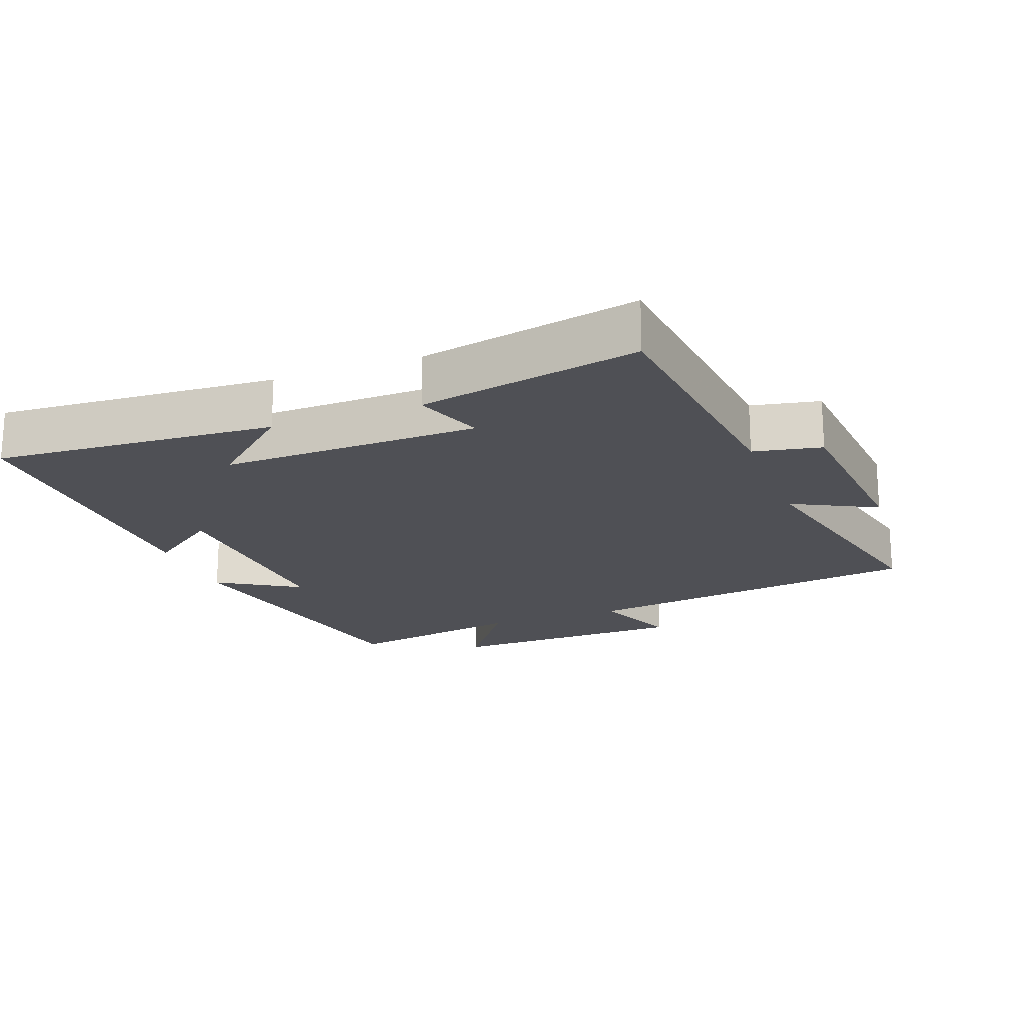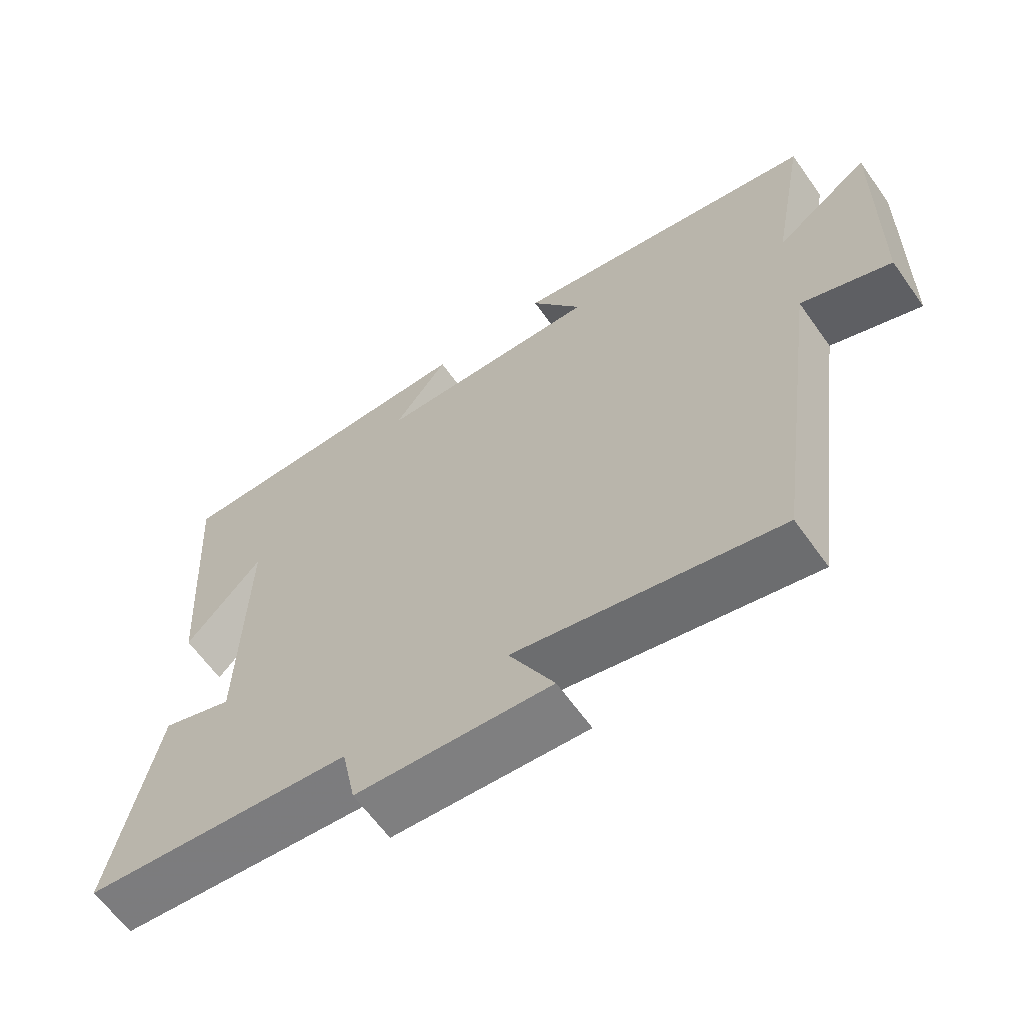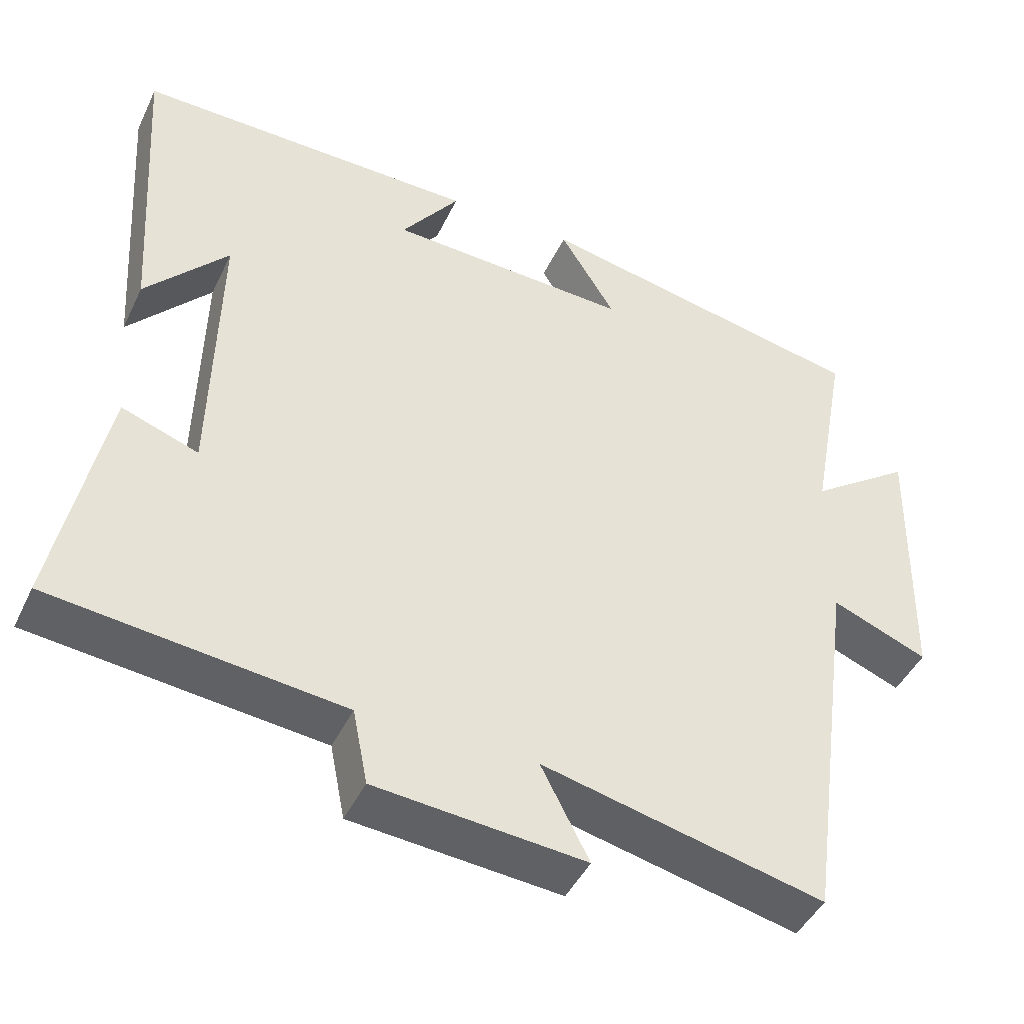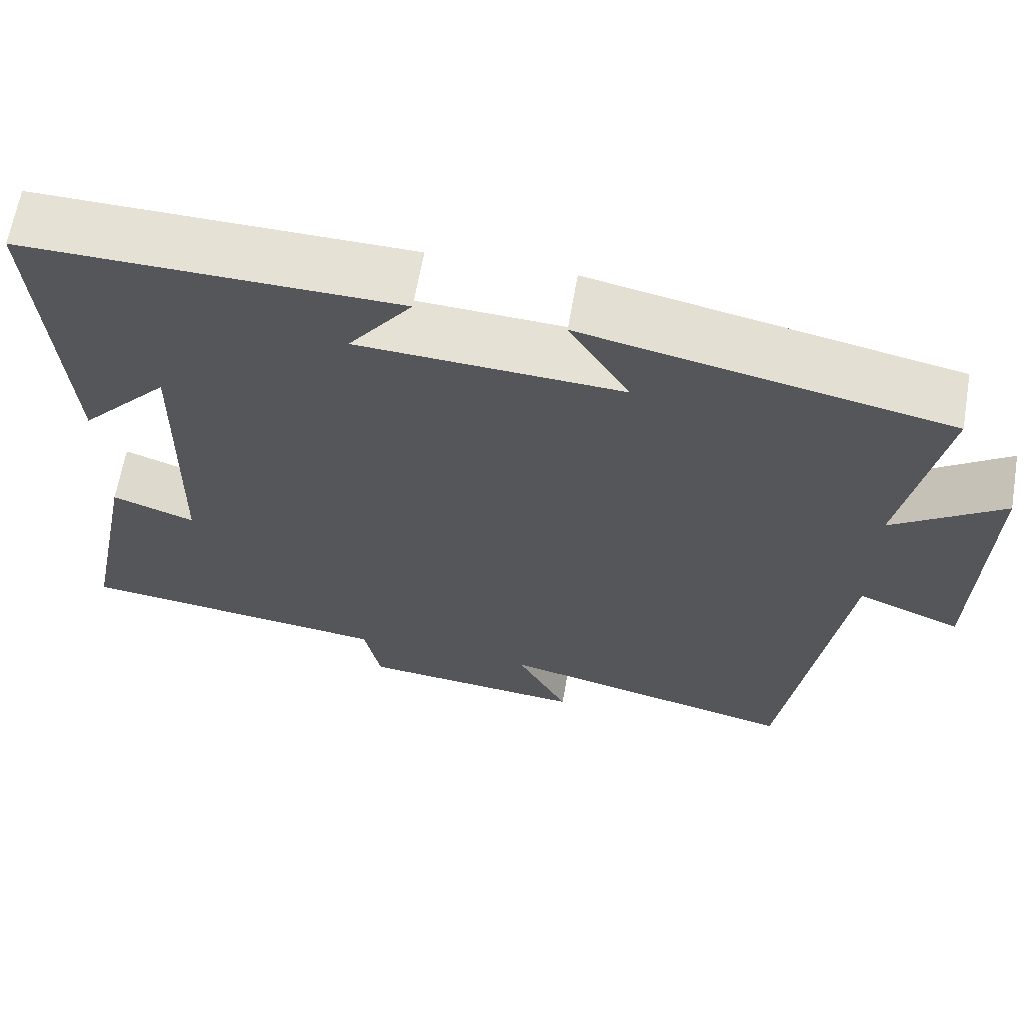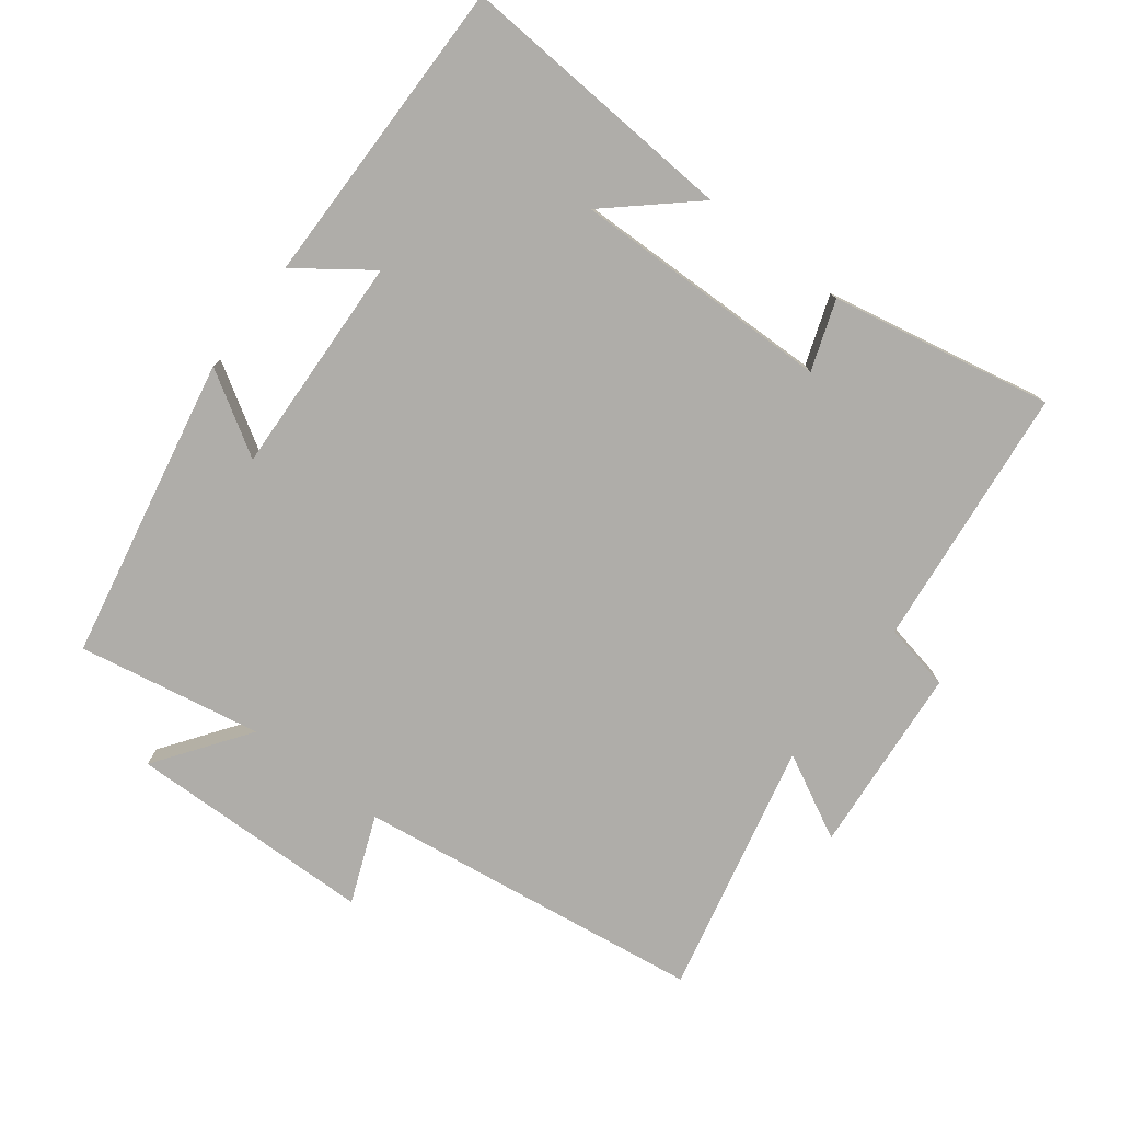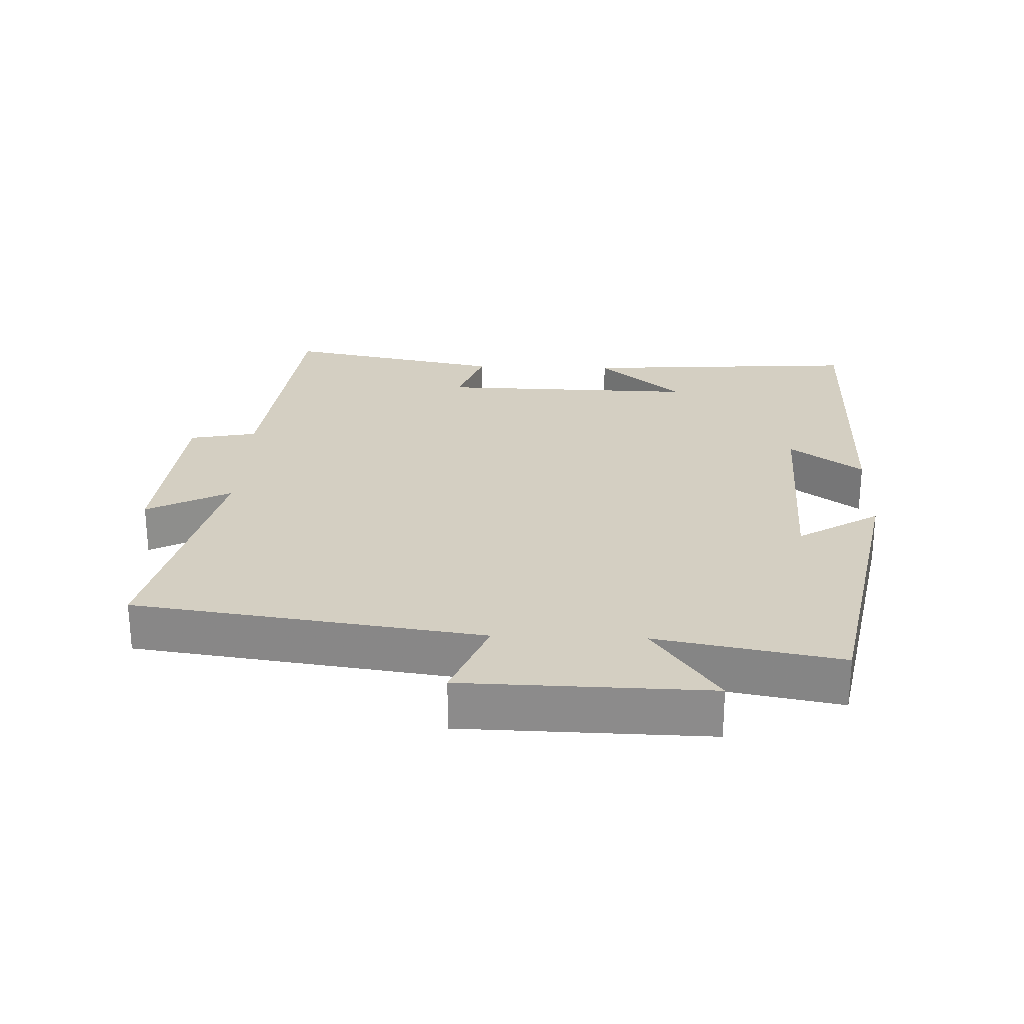
<metadata>
{"format":"obj","ext":"obj","renderer":"f3d","projection":"perspective","resolution":1024,"background":"white","views":[{"elev":-19.4,"azim":110.6,"up":"+Y"},{"elev":-63.2,"azim":-144.6,"up":"+Z"},{"elev":-44.9,"azim":155.6,"up":"+Z"},{"elev":64.6,"azim":-170.2,"up":"+Z"},{"elev":-77.3,"azim":52.6,"up":"+Y"},{"elev":25.6,"azim":-88.0,"up":"+Y"}]}
</metadata>
<code>
v 0.527 0.07 0.504
v 0.5 0.07 0.089
v 0.39 0.07 0.213
v 0.398 0.07 -0.169
v 0.5 0.07 -0.133
v 0.565 0.07 -0.458
v 0.179 0.07 -0.5
v 0.159 0.07 -0.6
v -0.119 0.07 -0.624
v -0.055 0.07 -0.5
v -0.429 0.07 -0.586
v -0.5 0.07 -0.073
v -0.628 0.07 -0.124
v -0.636 0.07 0.238
v -0.5 0.07 0.141
v -0.55 0.07 0.412
v -0.103 0.07 0.5
v -0.177 0.07 0.379
v 0.147 0.07 0.393
v 0.069 0.07 0.5
v 0.527 0 0.504
v 0.5 0 0.089
v 0.39 0 0.213
v 0.398 0 -0.169
v 0.5 0 -0.133
v 0.565 0 -0.458
v 0.179 0 -0.5
v 0.159 0 -0.6
v -0.119 0 -0.624
v -0.055 0 -0.5
v -0.429 0 -0.586
v -0.5 0 -0.073
v -0.628 0 -0.124
v -0.636 0 0.238
v -0.5 0 0.141
v -0.55 0 0.412
v -0.103 0 0.5
v -0.177 0 0.379
v 0.147 0 0.393
v 0.069 0 0.5
f 19 20 1
f 15 16 17 18
f 15 18 19
f 12 13 14 15
f 15 19 1
f 12 15 1
f 11 12 1
f 10 11 1
f 7 8 9 10
f 6 7 10
f 5 6 10
f 4 5 10
f 3 4 10
f 1 2 3
f 1 3 10
f 21 40 39
f 38 37 36 35
f 39 38 35
f 35 34 33 32
f 21 39 35
f 21 35 32
f 21 32 31
f 21 31 30
f 30 29 28 27
f 30 27 26
f 30 26 25
f 30 25 24
f 30 24 23
f 23 22 21
f 30 23 21
f 1 21 22 2
f 2 22 23 3
f 3 23 24 4
f 4 24 25 5
f 5 25 26 6
f 6 26 27 7
f 7 27 28 8
f 8 28 29 9
f 9 29 30 10
f 10 30 31 11
f 11 31 32 12
f 12 32 33 13
f 13 33 34 14
f 14 34 35 15
f 15 35 36 16
f 16 36 37 17
f 17 37 38 18
f 18 38 39 19
f 19 39 40 20
f 20 40 21 1

</code>
